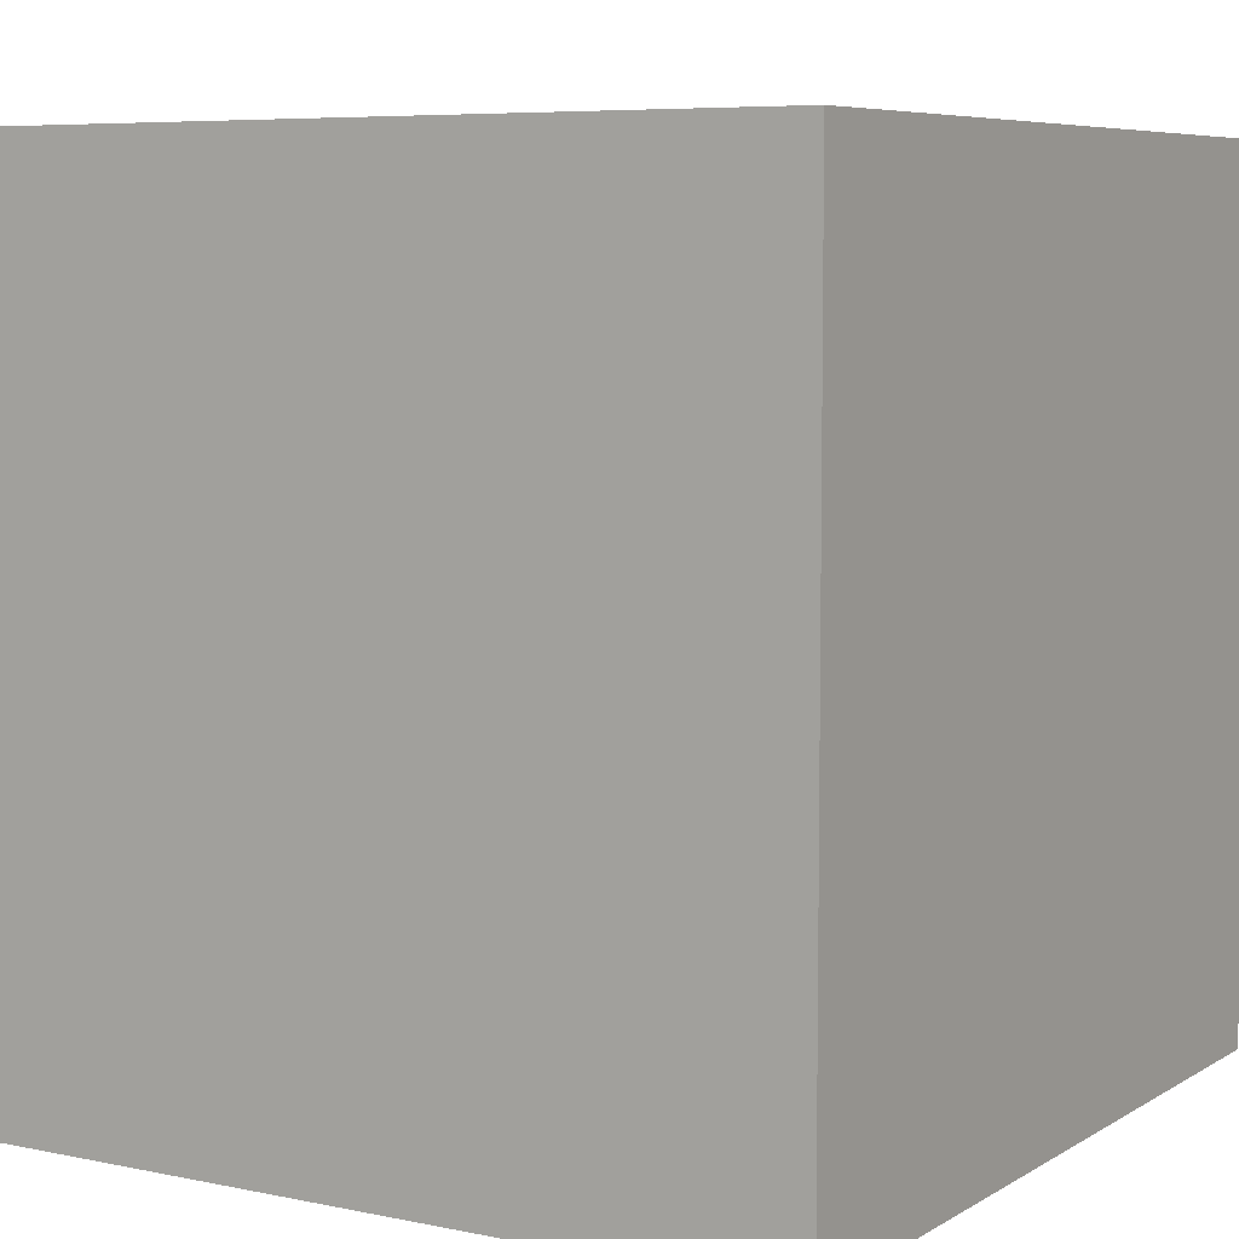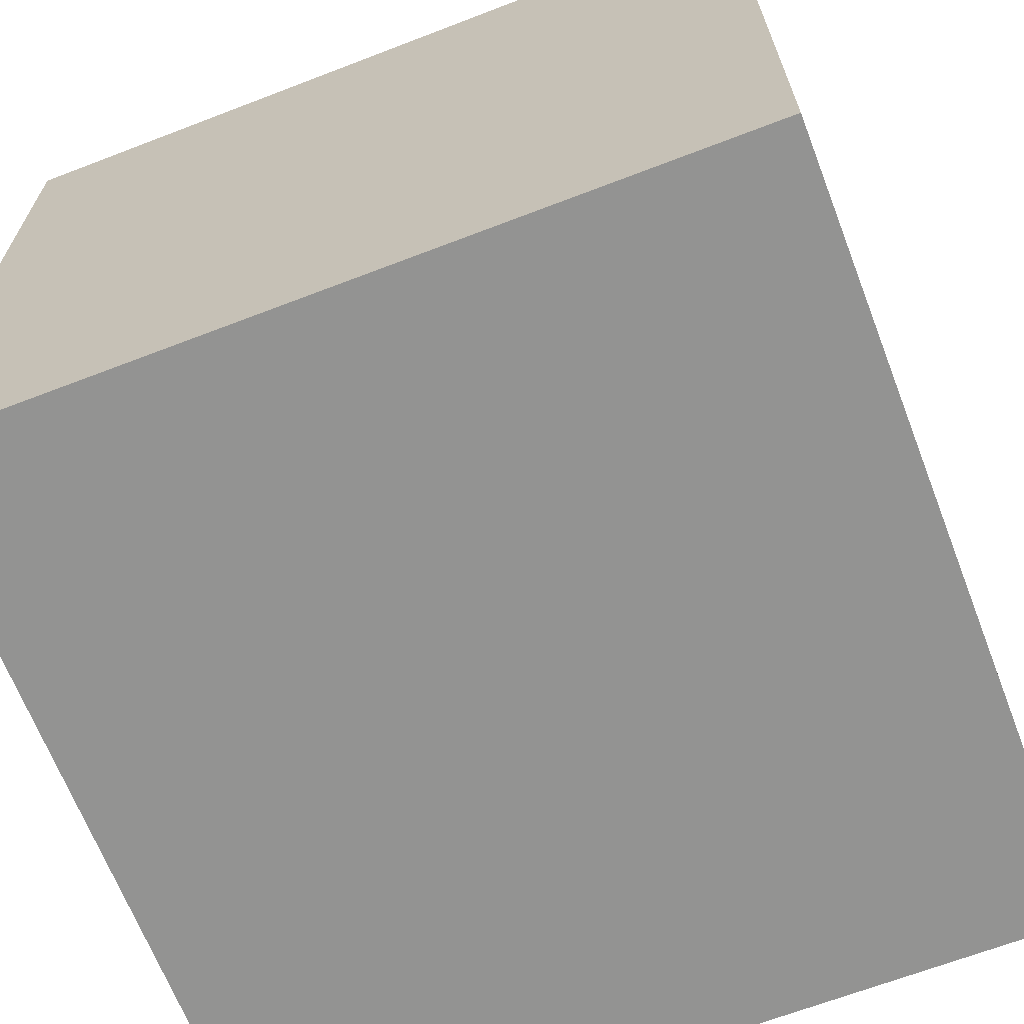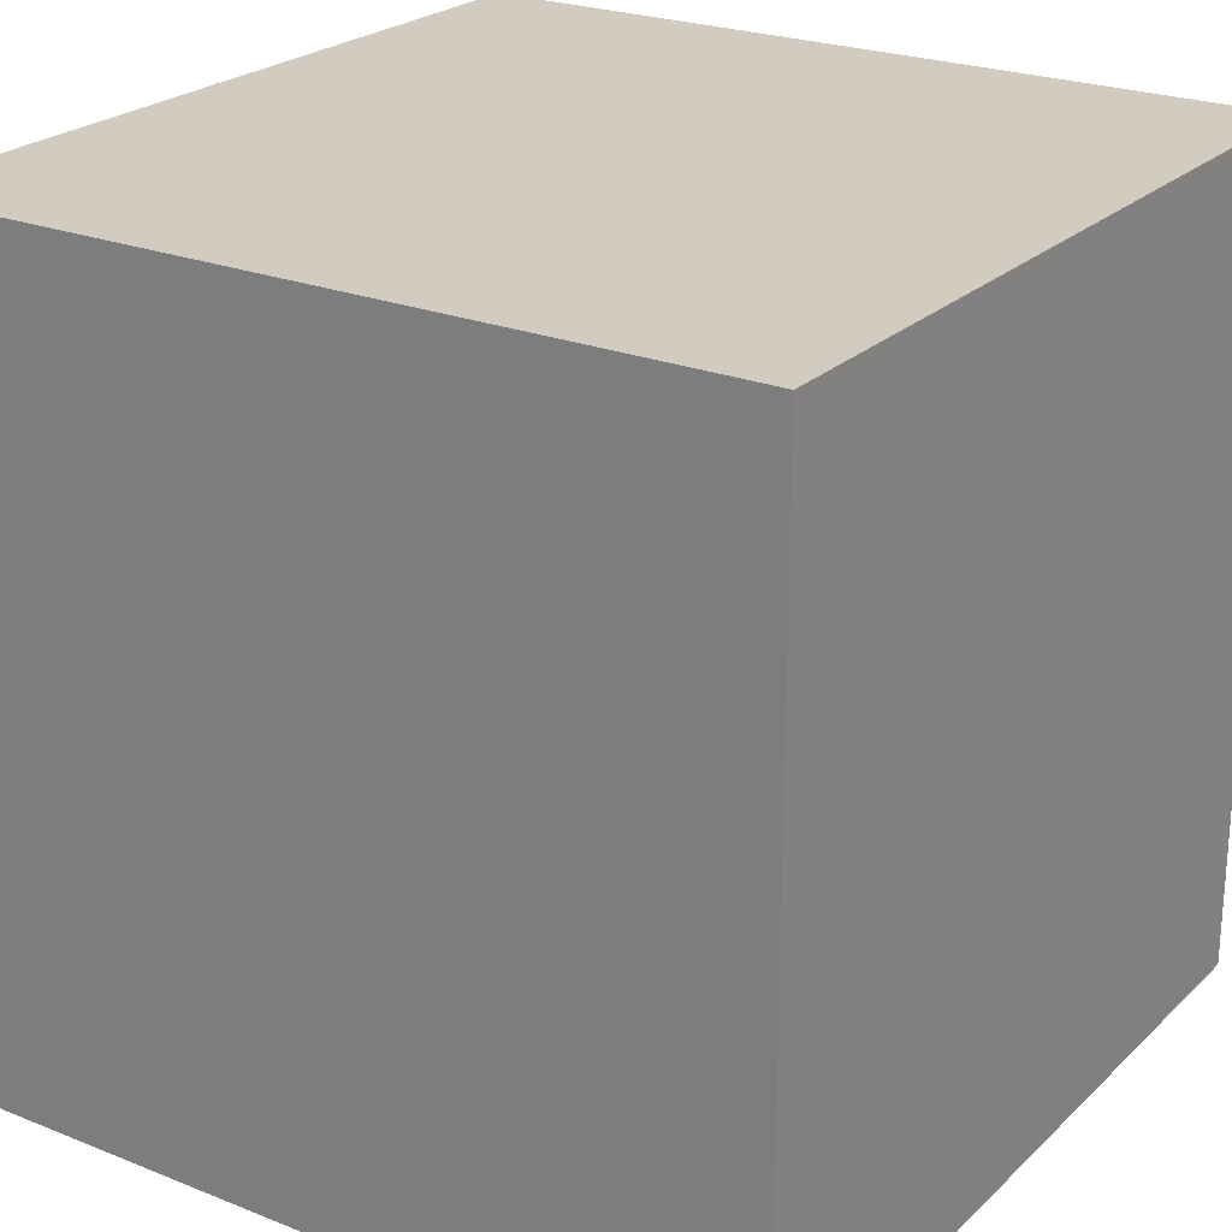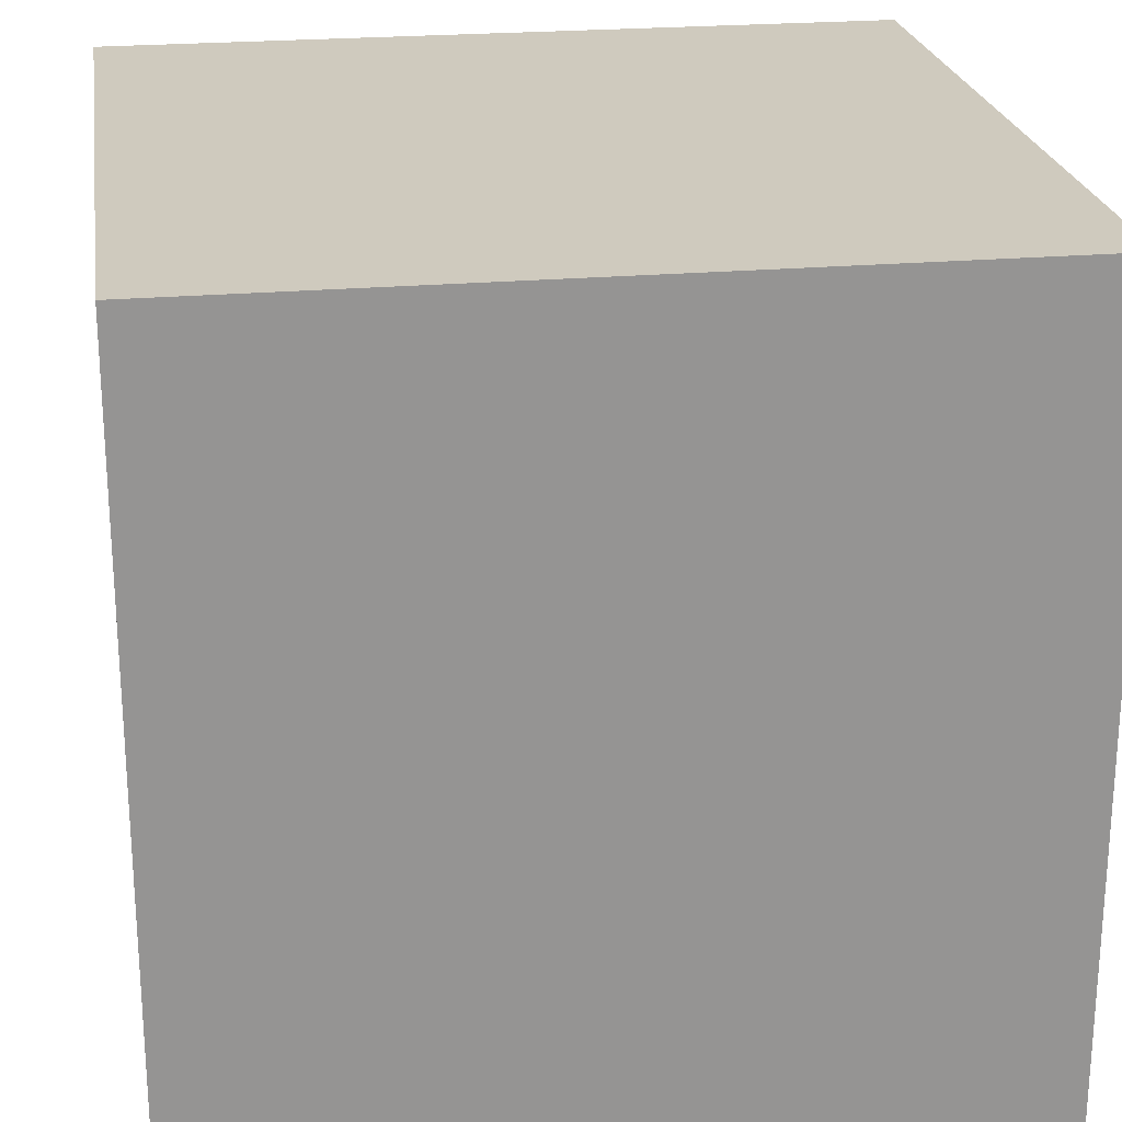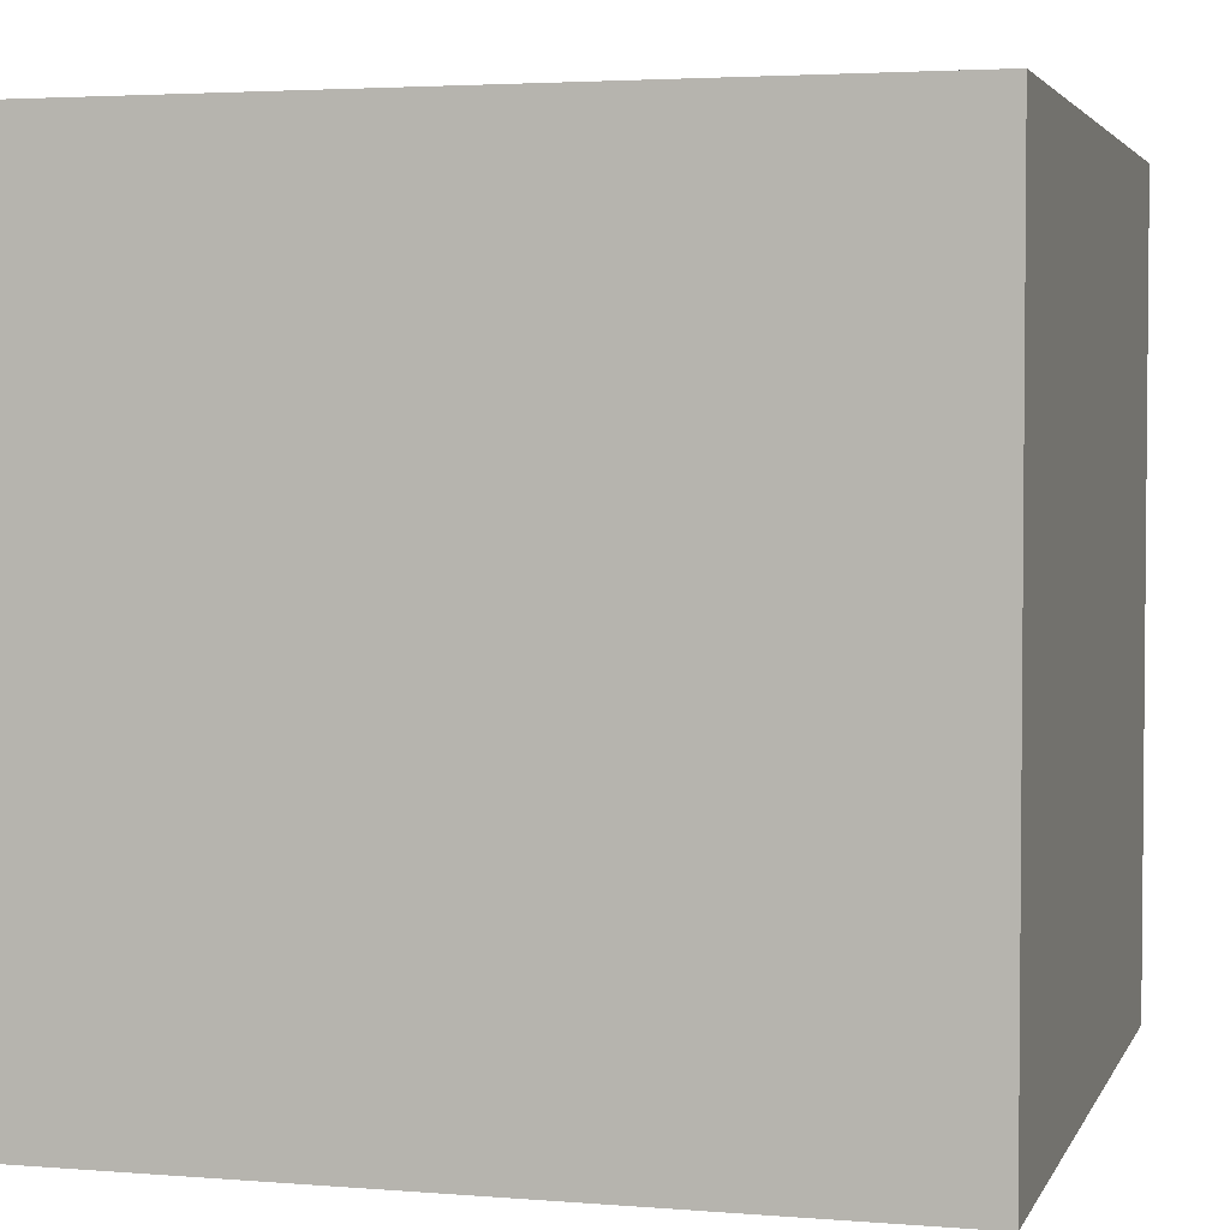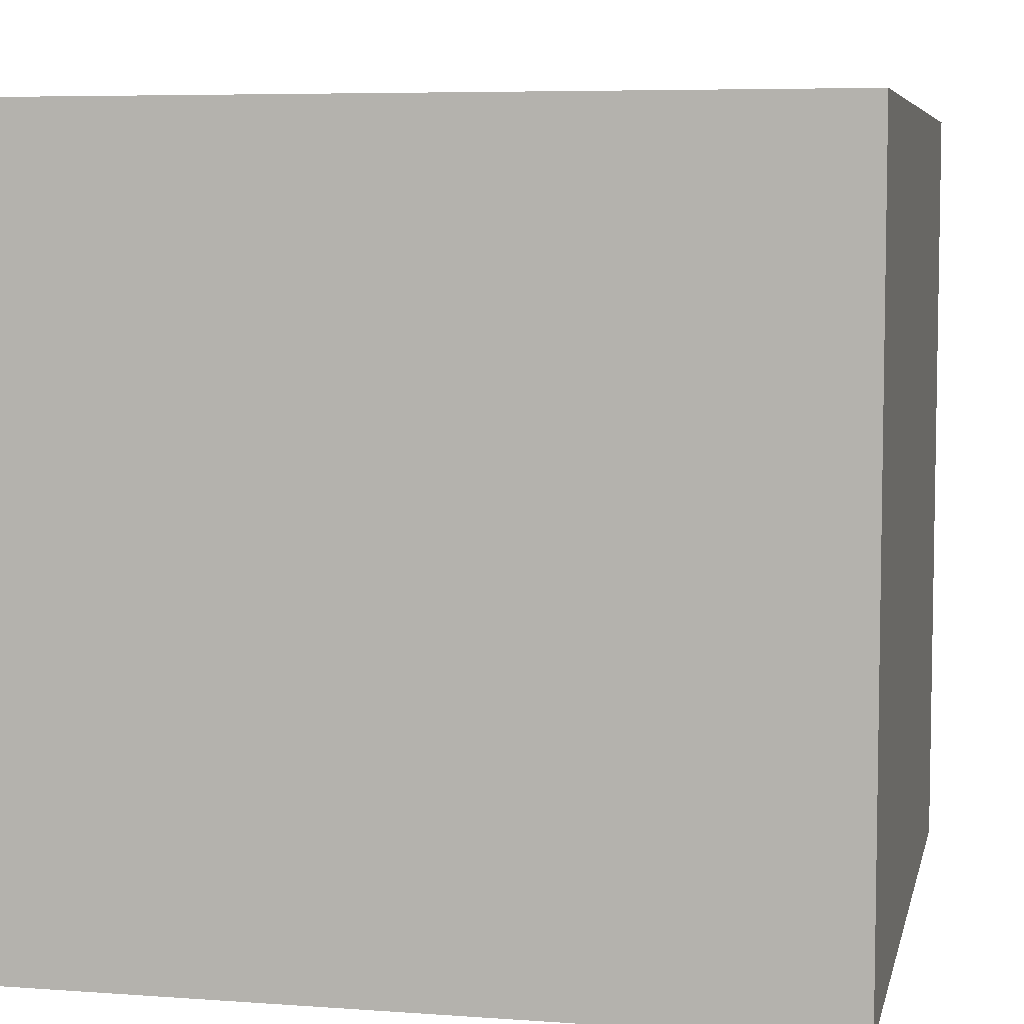
<metadata>
{"format":"obj","ext":"obj","renderer":"f3d","projection":"perspective","resolution":1024,"background":"white","views":[{"elev":6.6,"azim":-58.6,"up":"+Y"},{"elev":-66.7,"azim":-68.9,"up":"+Y"},{"elev":23.8,"azim":123.6,"up":"+Z"},{"elev":23.2,"azim":-8.5,"up":"+Y"},{"elev":3.3,"azim":-164.6,"up":"+Y"},{"elev":6.3,"azim":-167.8,"up":"+Z"}]}
</metadata>
<code>
o Cube
v 1 1 -1
v 1 -1 -1
v 1 1 1
v 1 -1 1
v -1 1 -1
v -1 -1 -1
v -1 1 1
v -1 -1 1
f 5 6 7
f 6 5 2
f 7 3 5
f 1 2 5
f 8 7 6
f 1 5 3
f 8 3 7
f 4 3 8
f 3 4 1
f 2 1 4
f 8 2 4
f 6 2 8

</code>
